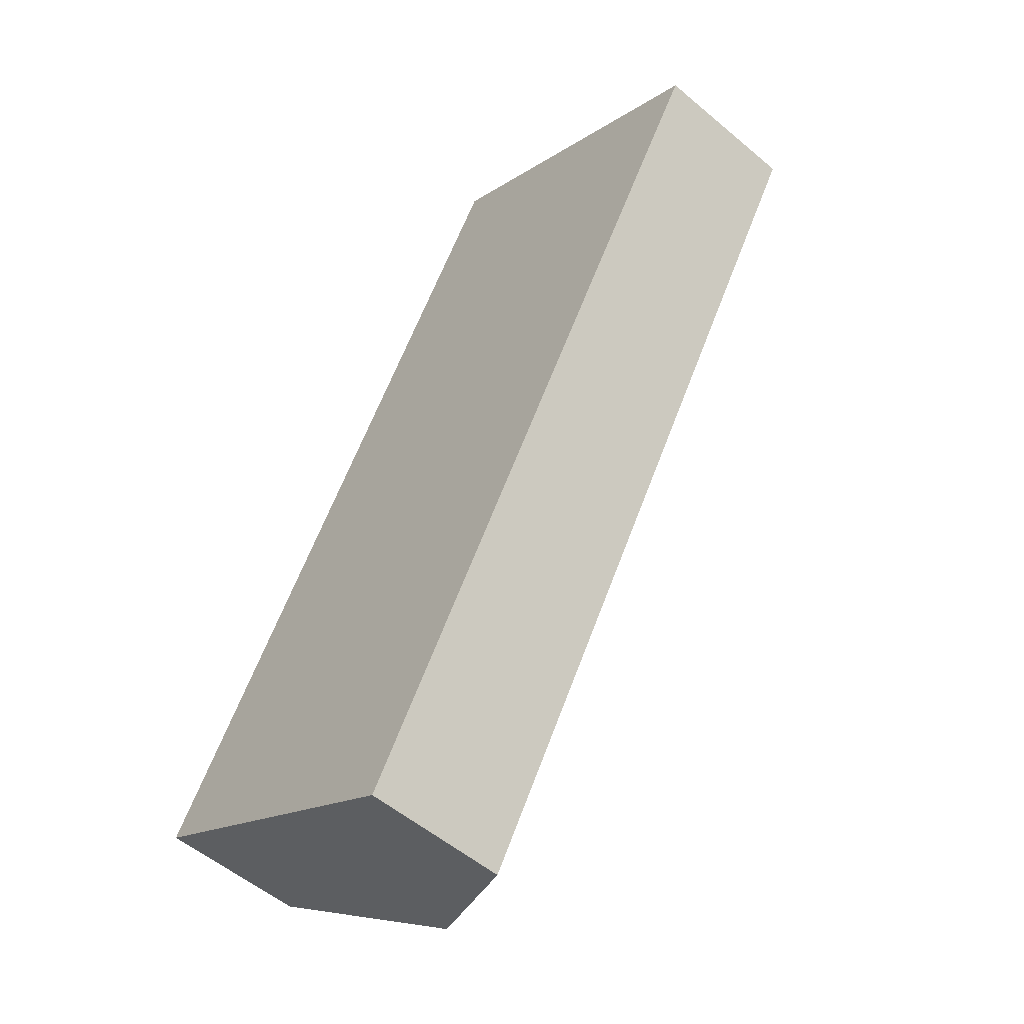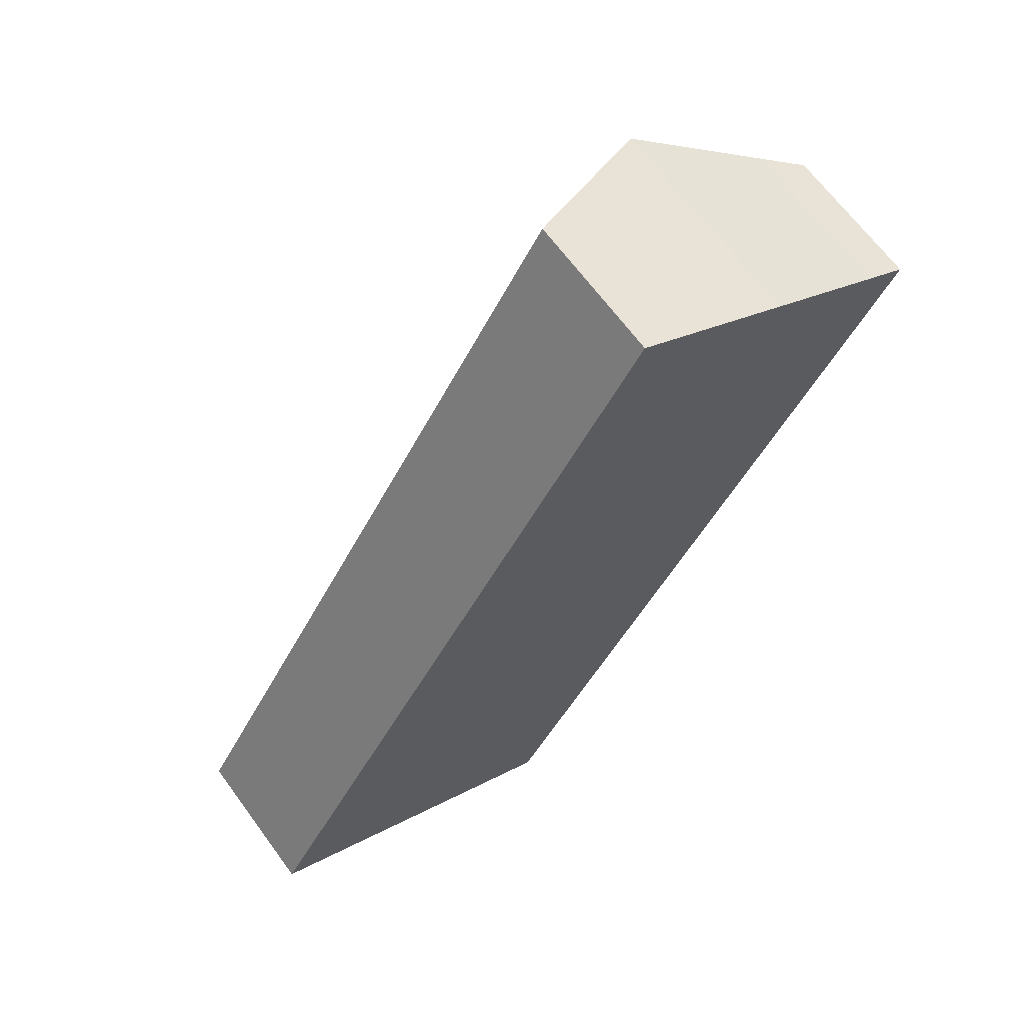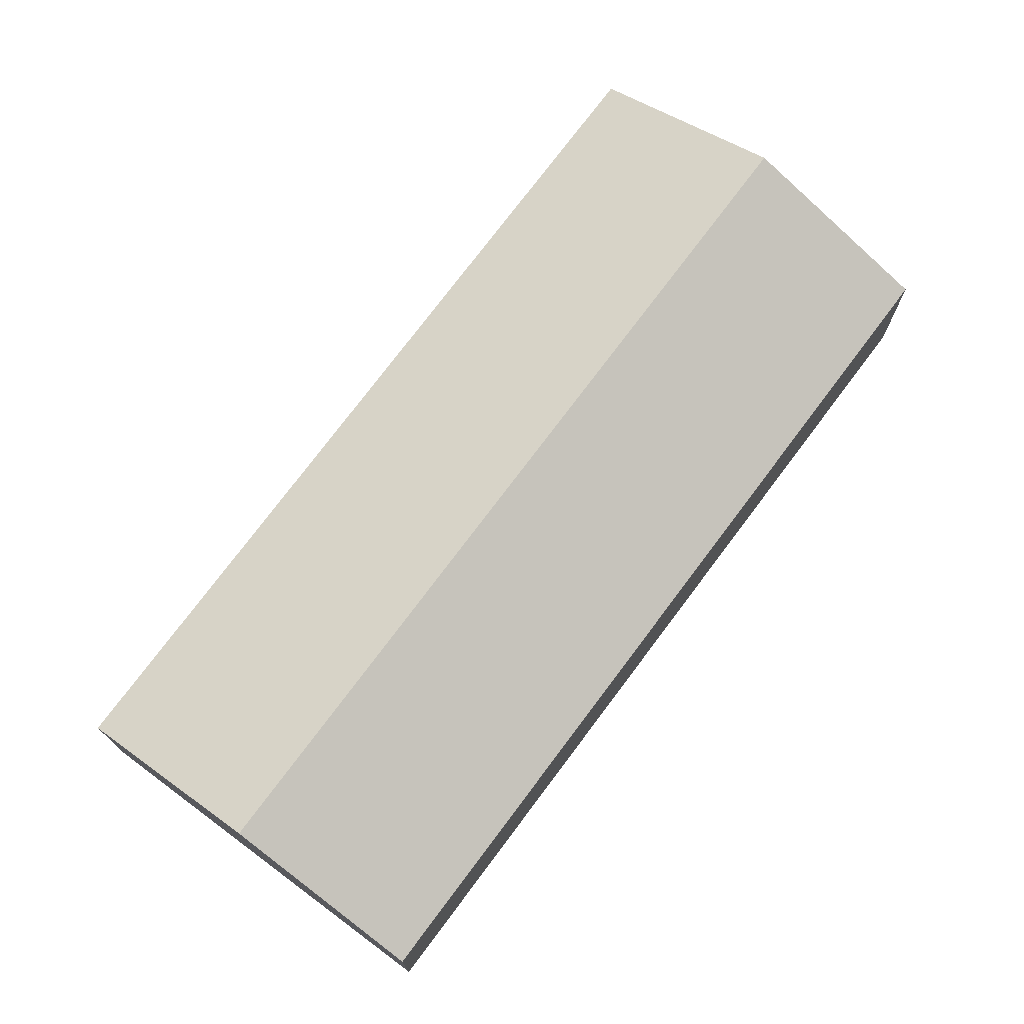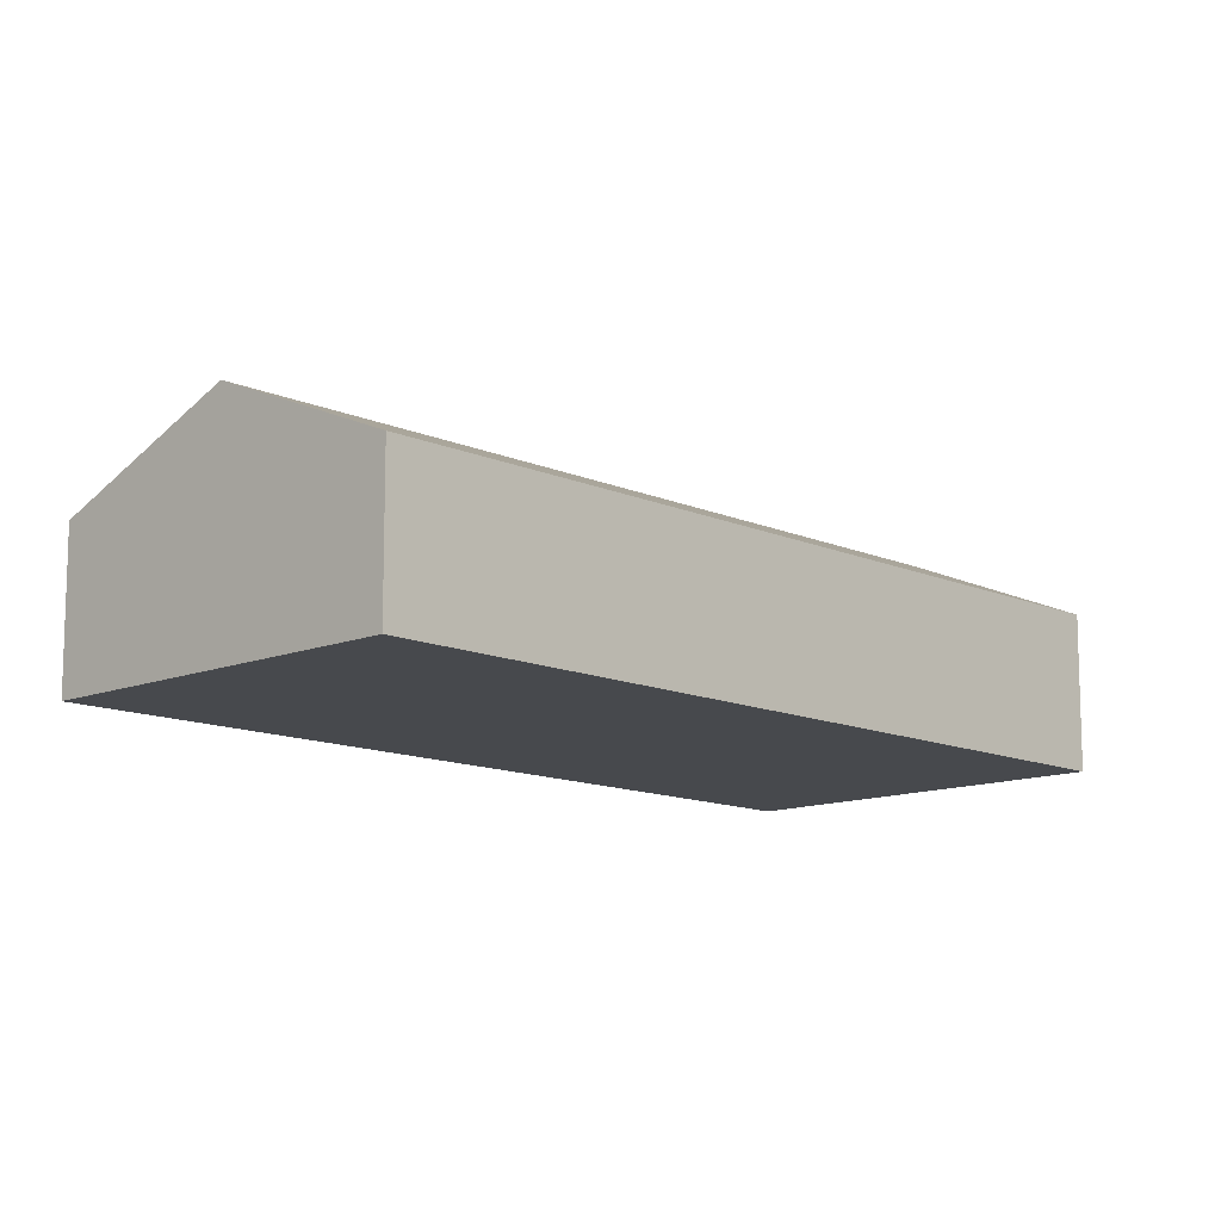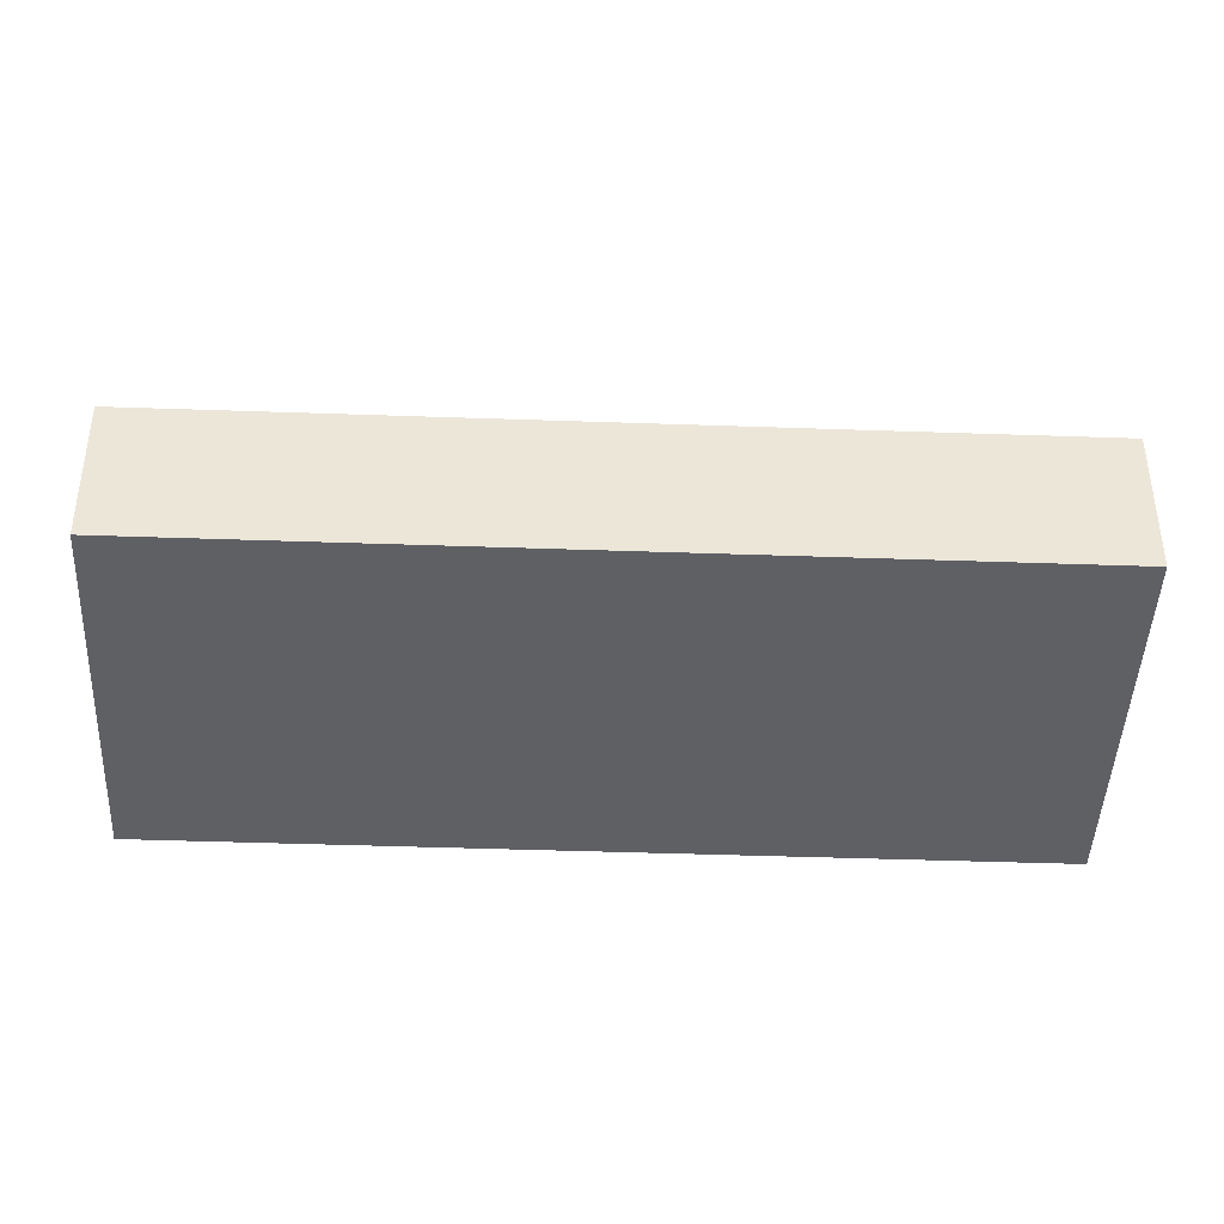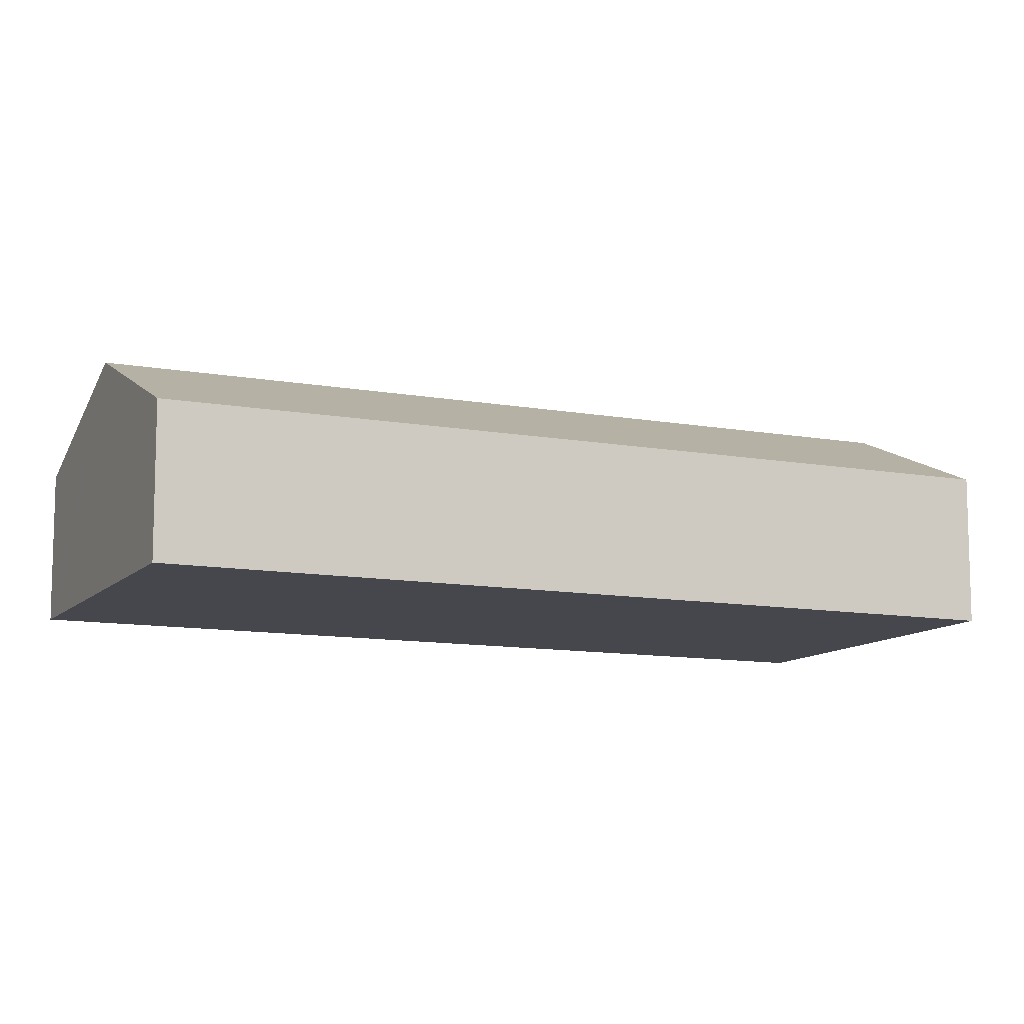
<metadata>
{"format":"obj","ext":"obj","renderer":"f3d","projection":"perspective","resolution":1024,"background":"white","views":[{"elev":-54.0,"azim":48.1,"up":"+Z"},{"elev":65.8,"azim":-36.2,"up":"+Z"},{"elev":75.0,"azim":-112.2,"up":"+Y"},{"elev":-12.2,"azim":-105.4,"up":"+Y"},{"elev":-43.2,"azim":118.6,"up":"+Y"},{"elev":-10.9,"azim":-83.4,"up":"+Y"}]}
</metadata>
<code>
v  5.042 1.872 5.325
v  2.462 1.345 -1.479
v  1.355 1.872 -0.814
v  2.71 1.227 -1.628
v  6.048 1.393 4.72
v  6.397 1.227 4.511
v  0 1.227 7.513e-17
v  3.687 1.227 6.139
v  3.687 -3.759e-16 6.139
v  5.042 -3.261e-16 5.325
v  6.048 -2.89e-16 4.72
v  6.397 -2.762e-16 4.511
v  2.71 9.969e-17 -1.628
v  2.462 9.056e-17 -1.479
v  1.355 4.984e-17 -0.814
v  0 0 0
g defaultobject
f 1 2 3
f 2 1 4
f 4 1 5
f 4 5 6
f 7 1 3
f 1 7 8
f 9 1 8
f 1 9 10
f 1 10 5
f 5 10 11
f 5 11 6
f 6 11 12
f 12 4 6
f 4 12 13
f 13 2 4
f 2 13 3
f 3 13 14
f 3 14 7
f 7 14 15
f 7 15 16
f 16 8 7
f 8 16 9
f 11 13 12
f 13 11 10
f 13 10 9
f 13 9 14
f 14 9 16
f 14 16 15

</code>
